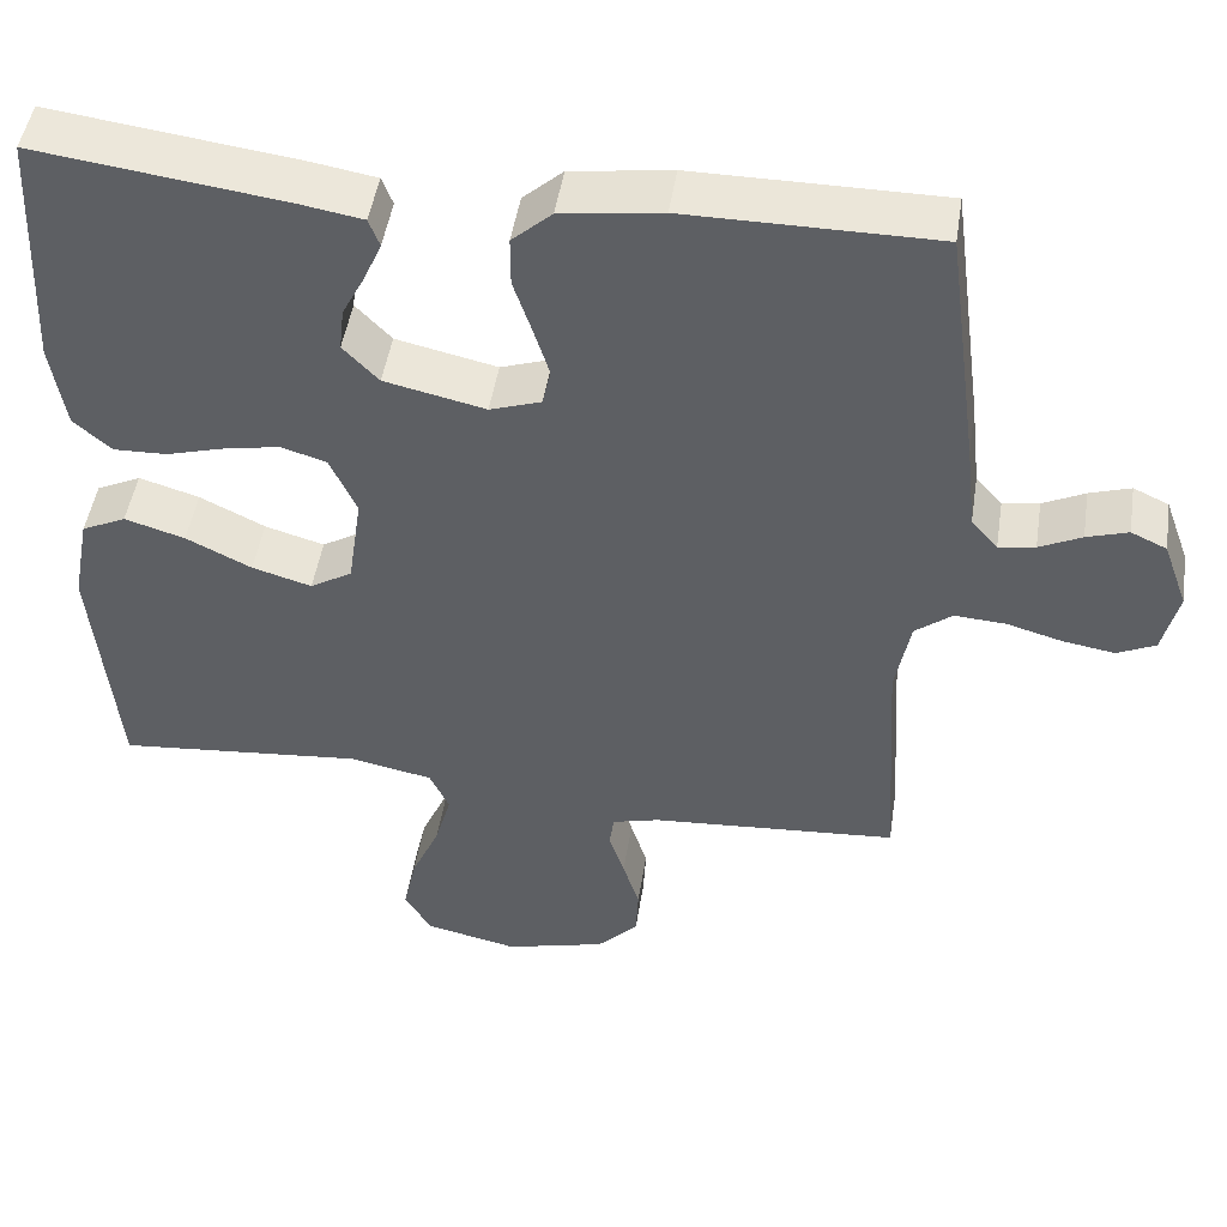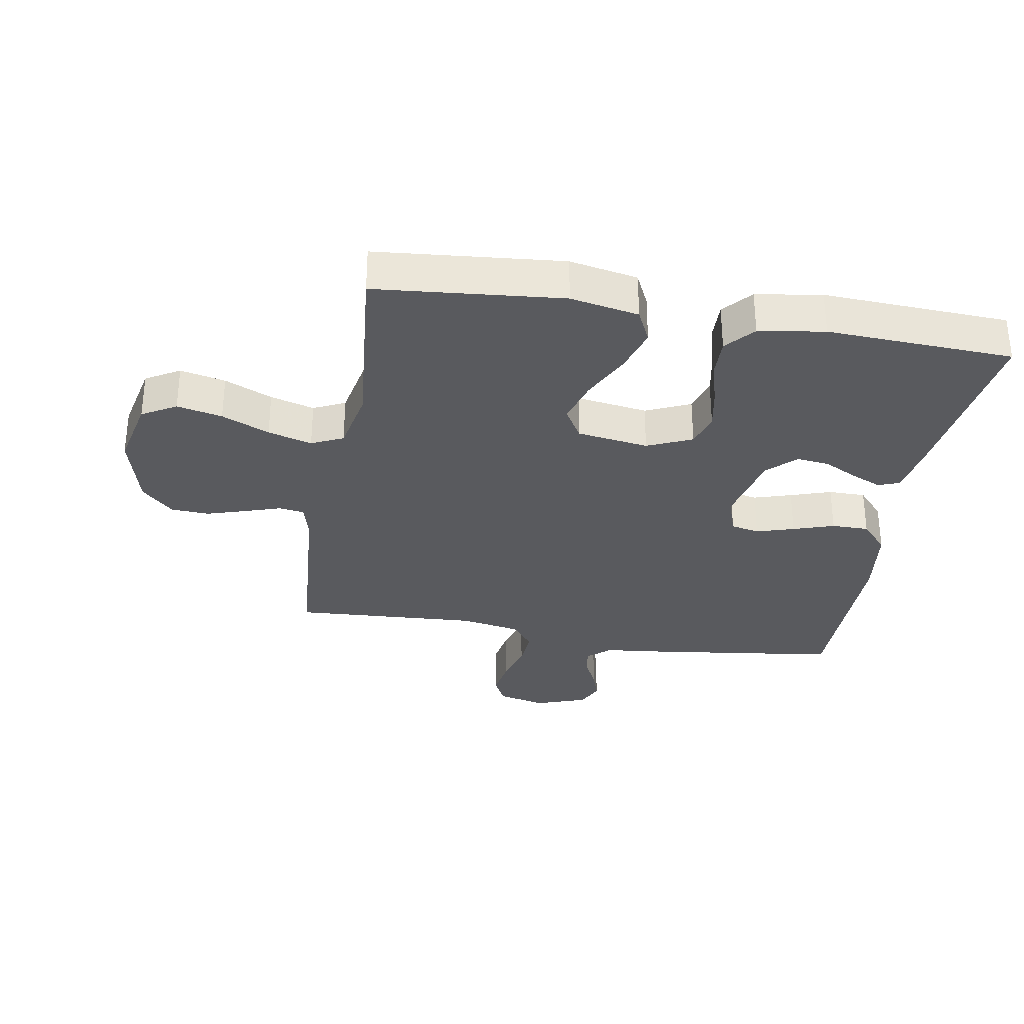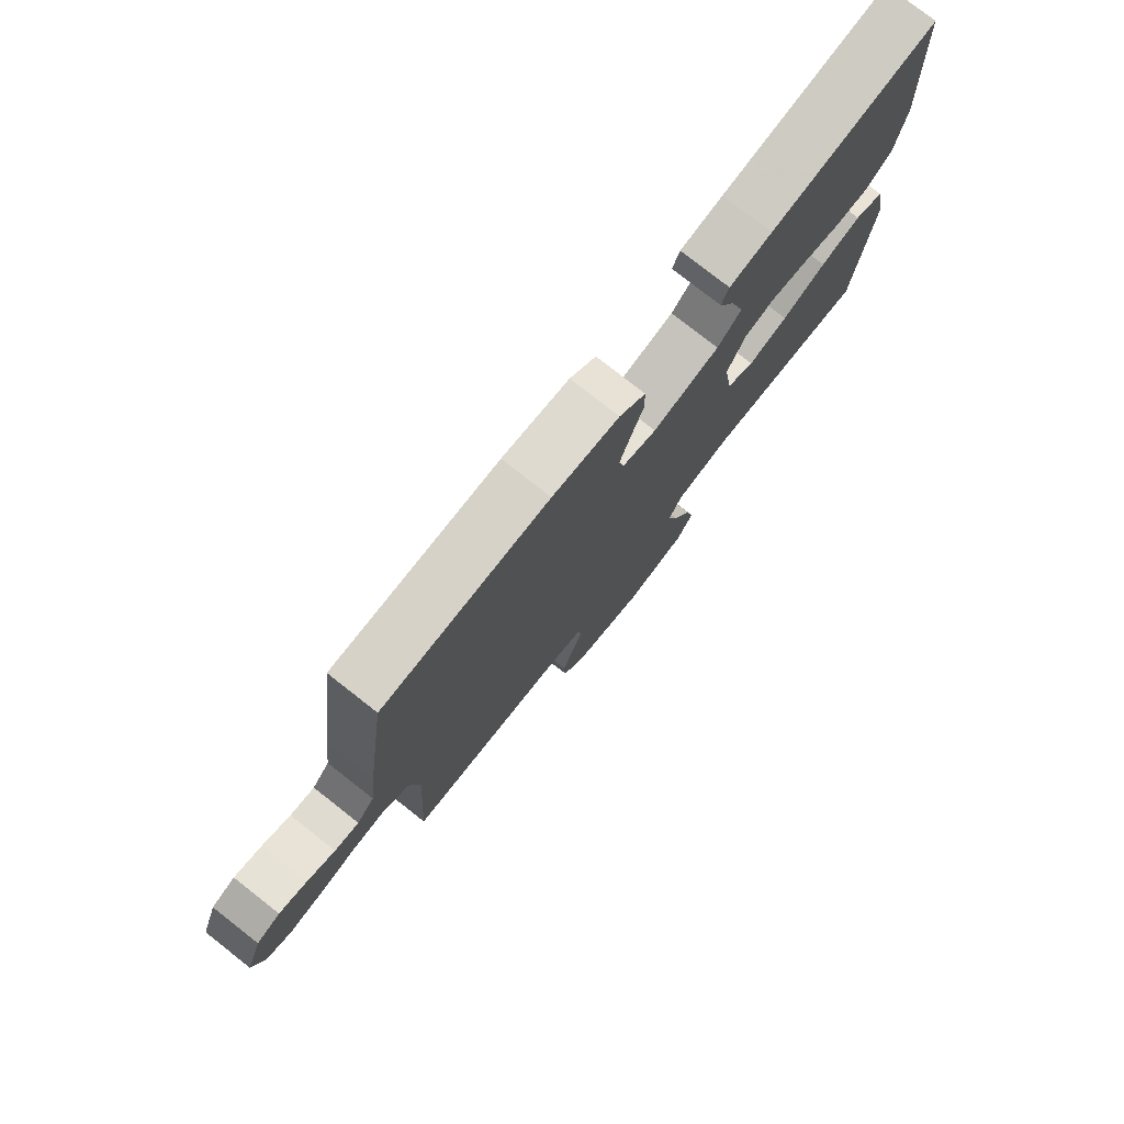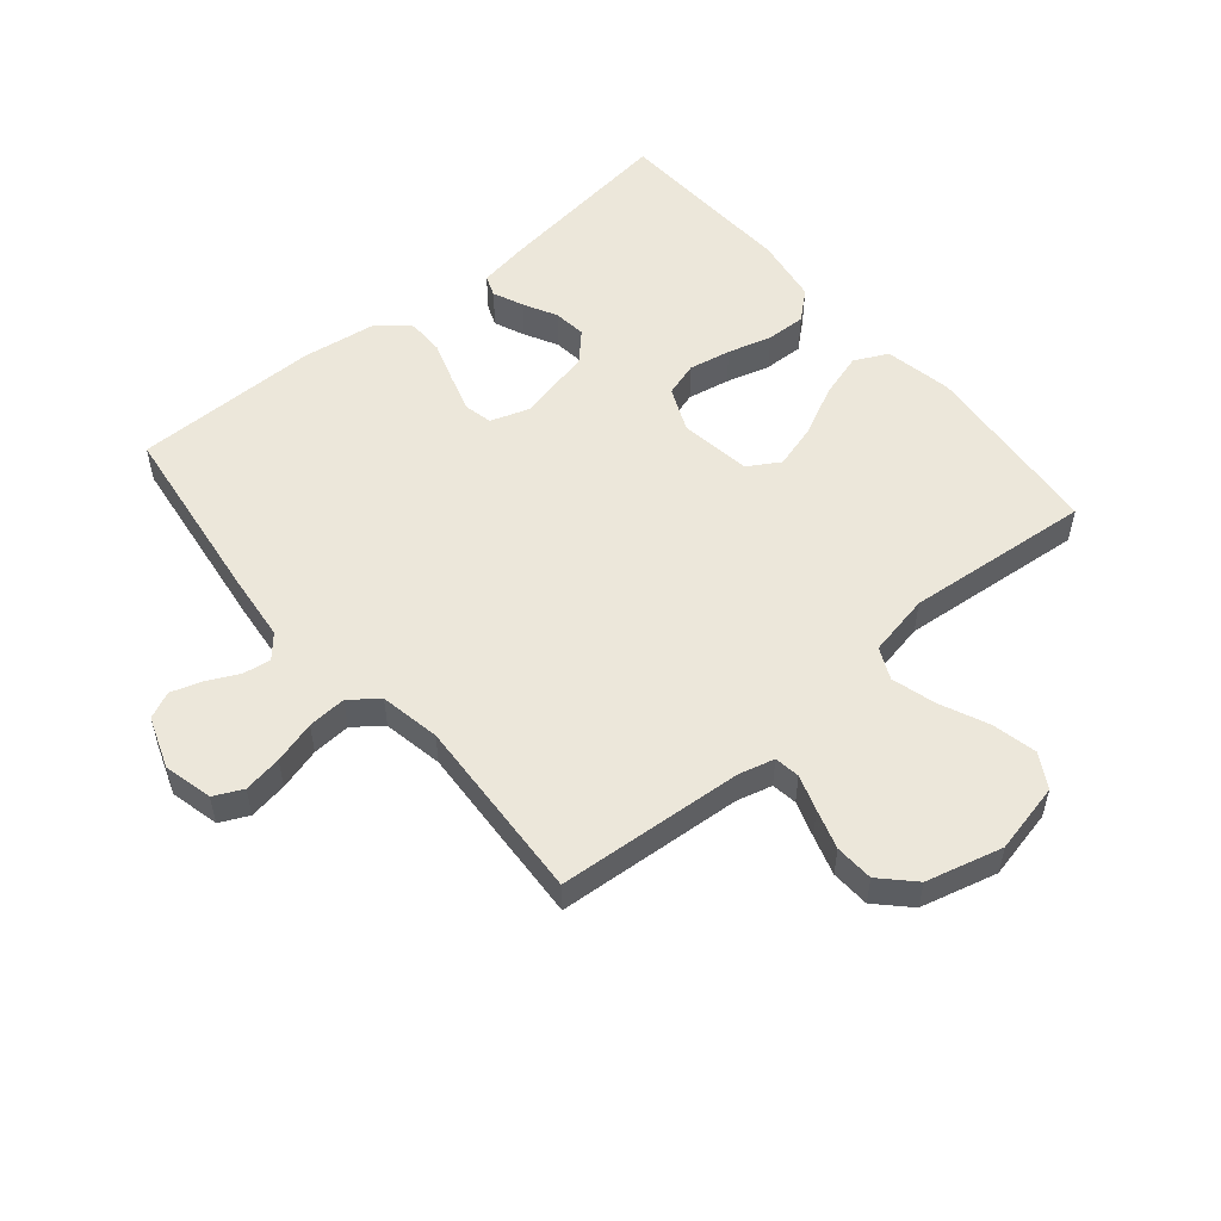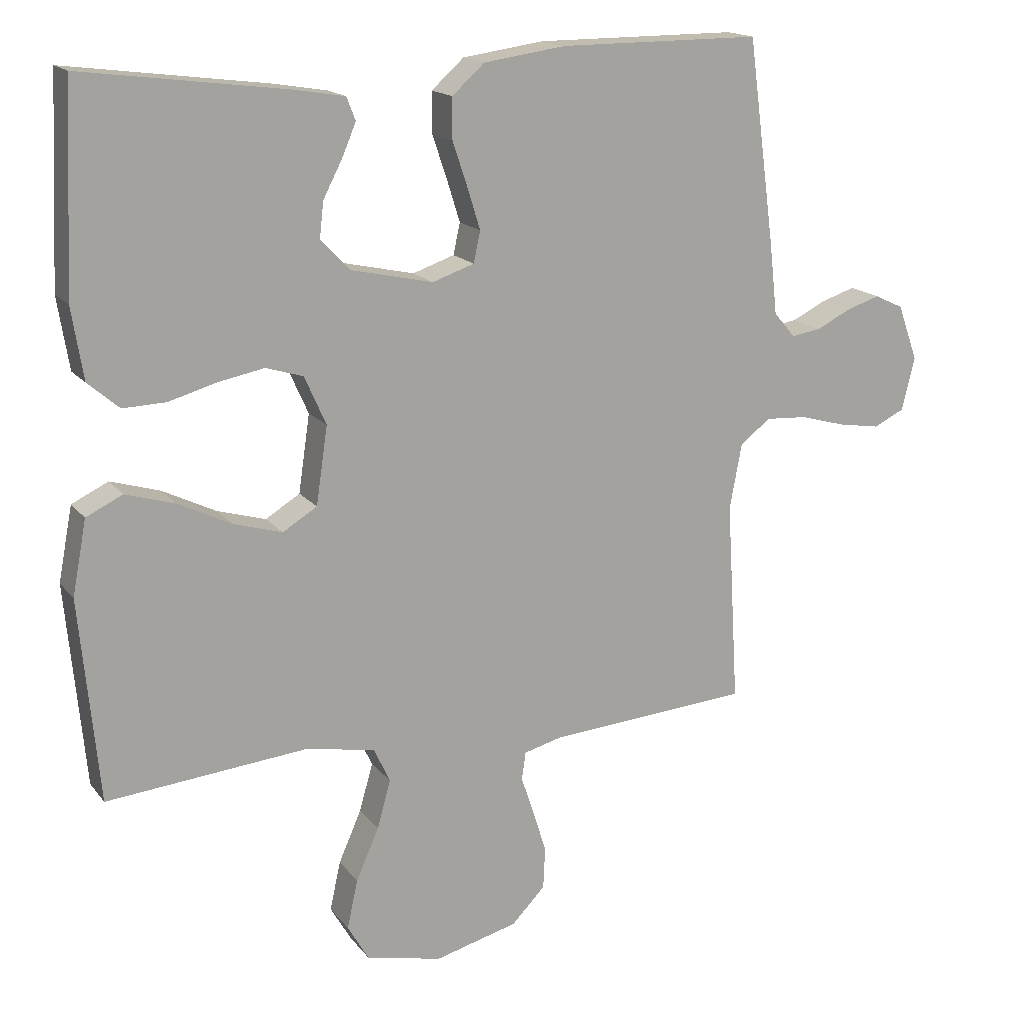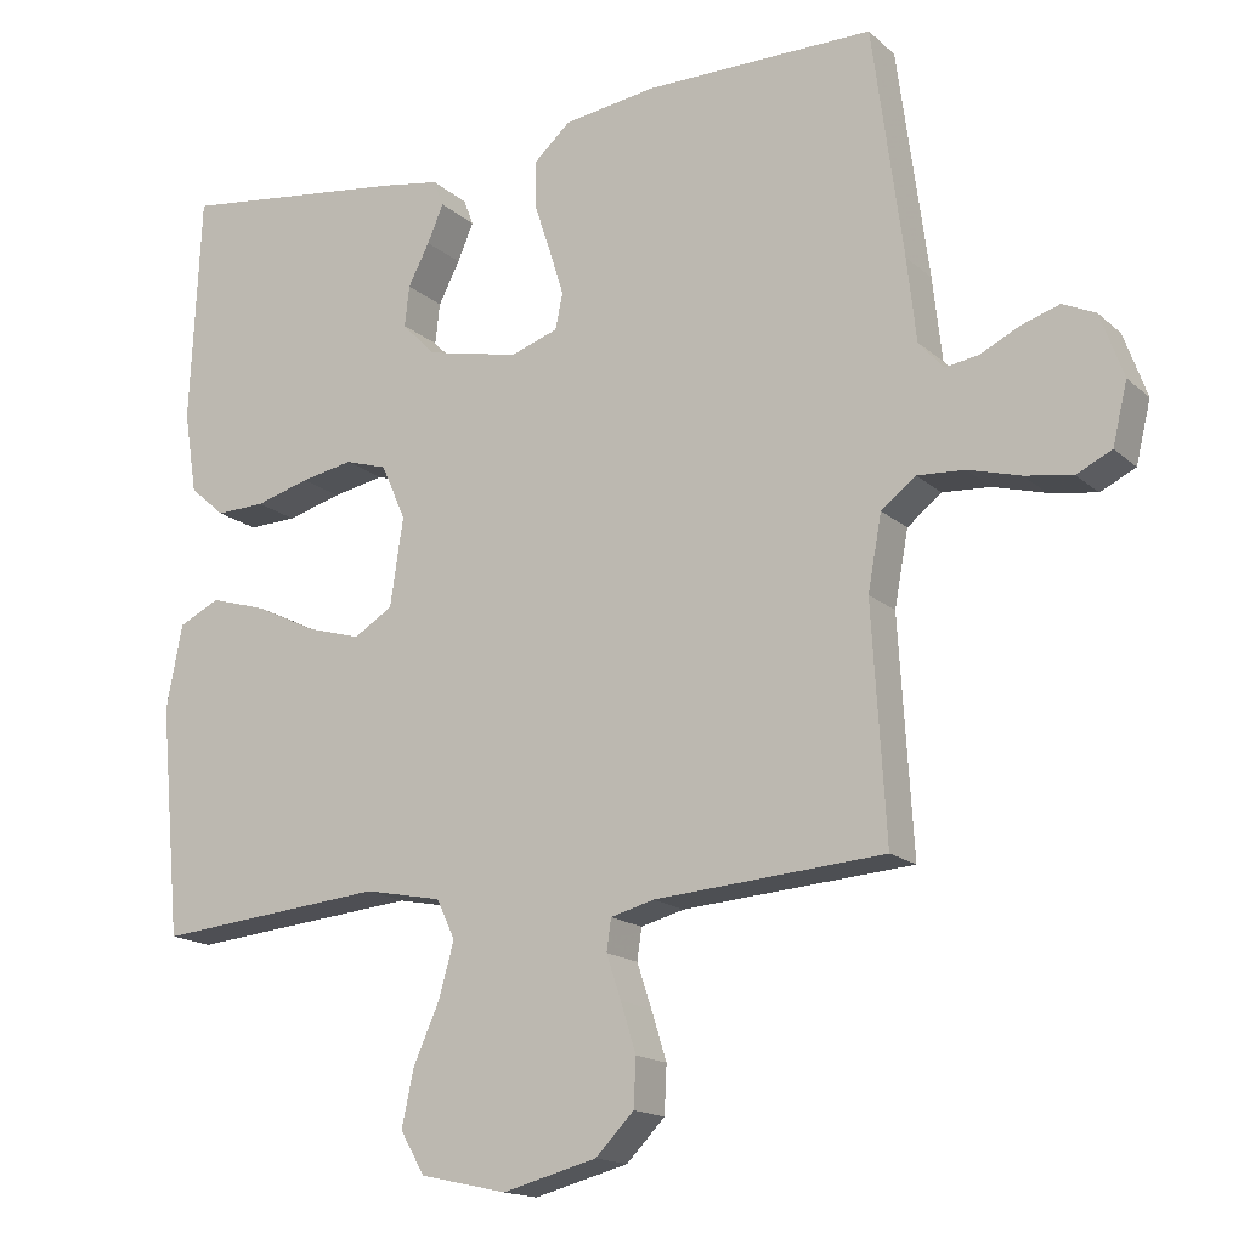
<metadata>
{"format":"obj","ext":"obj","renderer":"f3d","projection":"perspective","resolution":1024,"background":"white","views":[{"elev":48.0,"azim":8.8,"up":"+Z"},{"elev":-31.6,"azim":-99.8,"up":"+Y"},{"elev":78.0,"azim":128.1,"up":"+Z"},{"elev":53.7,"azim":139.9,"up":"+Y"},{"elev":16.5,"azim":-25.0,"up":"+Z"},{"elev":-16.2,"azim":30.6,"up":"+Z"}]}
</metadata>
<code>
v -0.5 0.07 0.5
v -0.2 0.07 0.461
v -0.123 0.07 0.448
v -0.11 0.07 0.414
v -0.131 0.07 0.365
v -0.159 0.07 0.311
v -0.165 0.07 0.258
v -0.122 0.07 0.213
v 0 0.07 0.186
v 0.062 0.07 0.207
v 0.072 0.07 0.253
v 0.053 0.07 0.314
v 0.031 0.07 0.38
v 0.031 0.07 0.44
v 0.079 0.07 0.483
v 0.2 0.07 0.5
v 0.5 0.07 0.5
v 0.54 0.07 0.2
v 0.552 0.07 0.092
v 0.584 0.07 0.055
v 0.628 0.07 0.062
v 0.679 0.07 0.087
v 0.729 0.07 0.103
v 0.772 0.07 0.083
v 0.802 0.07 0
v 0.783 0.07 -0.079
v 0.737 0.07 -0.101
v 0.675 0.07 -0.091
v 0.607 0.07 -0.072
v 0.545 0.07 -0.068
v 0.5 0.07 -0.103
v 0.482 0.07 -0.2
v 0.5 0.07 -0.5
v 0.2 0.07 -0.522
v 0.143 0.07 -0.537
v 0.137 0.07 -0.578
v 0.156 0.07 -0.635
v 0.176 0.07 -0.699
v 0.173 0.07 -0.761
v 0.123 0.07 -0.812
v 0 0.07 -0.844
v -0.113 0.07 -0.819
v -0.145 0.07 -0.764
v -0.129 0.07 -0.691
v -0.095 0.07 -0.614
v -0.075 0.07 -0.543
v -0.099 0.07 -0.492
v -0.2 0.07 -0.472
v -0.5 0.07 -0.5
v -0.528 0.07 -0.2
v -0.507 0.07 -0.09
v -0.453 0.07 -0.064
v -0.38 0.07 -0.086
v -0.301 0.07 -0.125
v -0.229 0.07 -0.146
v -0.178 0.07 -0.115
v -0.161 0.07 0
v -0.193 0.07 0.072
v -0.248 0.07 0.089
v -0.316 0.07 0.076
v -0.387 0.07 0.056
v -0.451 0.07 0.054
v -0.497 0.07 0.094
v -0.514 0.07 0.2
v -0.5 0 0.5
v -0.2 0 0.461
v -0.123 0 0.448
v -0.11 0 0.414
v -0.131 0 0.365
v -0.159 0 0.311
v -0.165 0 0.258
v -0.122 0 0.213
v 0 0 0.186
v 0.062 0 0.207
v 0.072 0 0.253
v 0.053 0 0.314
v 0.031 0 0.38
v 0.031 0 0.44
v 0.079 0 0.483
v 0.2 0 0.5
v 0.5 0 0.5
v 0.54 0 0.2
v 0.552 0 0.092
v 0.584 0 0.055
v 0.628 0 0.062
v 0.679 0 0.087
v 0.729 0 0.103
v 0.772 0 0.083
v 0.802 0 0
v 0.783 0 -0.079
v 0.737 0 -0.101
v 0.675 0 -0.091
v 0.607 0 -0.072
v 0.545 0 -0.068
v 0.5 0 -0.103
v 0.482 0 -0.2
v 0.5 0 -0.5
v 0.2 0 -0.522
v 0.143 0 -0.537
v 0.137 0 -0.578
v 0.156 0 -0.635
v 0.176 0 -0.699
v 0.173 0 -0.761
v 0.123 0 -0.812
v 0 0 -0.844
v -0.113 0 -0.819
v -0.145 0 -0.764
v -0.129 0 -0.691
v -0.095 0 -0.614
v -0.075 0 -0.543
v -0.099 0 -0.492
v -0.2 0 -0.472
v -0.5 0 -0.5
v -0.528 0 -0.2
v -0.507 0 -0.09
v -0.453 0 -0.064
v -0.38 0 -0.086
v -0.301 0 -0.125
v -0.229 0 -0.146
v -0.178 0 -0.115
v -0.161 0 0
v -0.193 0 0.072
v -0.248 0 0.089
v -0.316 0 0.076
v -0.387 0 0.056
v -0.451 0 0.054
v -0.497 0 0.094
v -0.514 0 0.2
f 60 61 62 63
f 59 60 63 64
f 58 59 64 1
f 51 52 53 54
f 51 54 55
f 48 49 50 51
f 47 48 51 55
f 46 47 55 56
f 42 43 44 45
f 42 45 46
f 41 42 46
f 36 37 38 39
f 36 39 40 41
f 32 33 34
f 31 32 34 35
f 26 27 28 29
f 26 29 30
f 25 26 30
f 24 25 30
f 21 22 23 24
f 20 21 24 30
f 19 20 30 31
f 12 13 14 15
f 11 12 15 16
f 10 11 16 17
f 3 4 5 6
f 1 2 3 6
f 58 1 6 7
f 57 58 7 8
f 56 57 8 9
f 46 56 9 10
f 35 36 41 46
f 19 31 35 46
f 18 19 46
f 10 17 18 46
f 127 126 125 124
f 128 127 124 123
f 65 128 123 122
f 118 117 116 115
f 119 118 115
f 115 114 113 112
f 119 115 112 111
f 120 119 111 110
f 109 108 107 106
f 110 109 106
f 110 106 105
f 103 102 101 100
f 105 104 103 100
f 98 97 96
f 99 98 96 95
f 93 92 91 90
f 94 93 90
f 94 90 89
f 94 89 88
f 88 87 86 85
f 94 88 85 84
f 95 94 84 83
f 79 78 77 76
f 80 79 76 75
f 81 80 75 74
f 70 69 68 67
f 70 67 66 65
f 71 70 65 122
f 72 71 122 121
f 73 72 121 120
f 74 73 120 110
f 110 105 100 99
f 110 99 95 83
f 110 83 82
f 110 82 81 74
f 1 65 66 2
f 2 66 67 3
f 3 67 68 4
f 4 68 69 5
f 5 69 70 6
f 6 70 71 7
f 7 71 72 8
f 8 72 73 9
f 9 73 74 10
f 10 74 75 11
f 11 75 76 12
f 12 76 77 13
f 13 77 78 14
f 14 78 79 15
f 15 79 80 16
f 16 80 81 17
f 17 81 82 18
f 18 82 83 19
f 19 83 84 20
f 20 84 85 21
f 21 85 86 22
f 22 86 87 23
f 23 87 88 24
f 24 88 89 25
f 25 89 90 26
f 26 90 91 27
f 27 91 92 28
f 28 92 93 29
f 29 93 94 30
f 30 94 95 31
f 31 95 96 32
f 32 96 97 33
f 33 97 98 34
f 34 98 99 35
f 35 99 100 36
f 36 100 101 37
f 37 101 102 38
f 38 102 103 39
f 39 103 104 40
f 40 104 105 41
f 41 105 106 42
f 42 106 107 43
f 43 107 108 44
f 44 108 109 45
f 45 109 110 46
f 46 110 111 47
f 47 111 112 48
f 48 112 113 49
f 49 113 114 50
f 50 114 115 51
f 51 115 116 52
f 52 116 117 53
f 53 117 118 54
f 54 118 119 55
f 55 119 120 56
f 56 120 121 57
f 57 121 122 58
f 58 122 123 59
f 59 123 124 60
f 60 124 125 61
f 61 125 126 62
f 62 126 127 63
f 63 127 128 64
f 64 128 65 1

</code>
